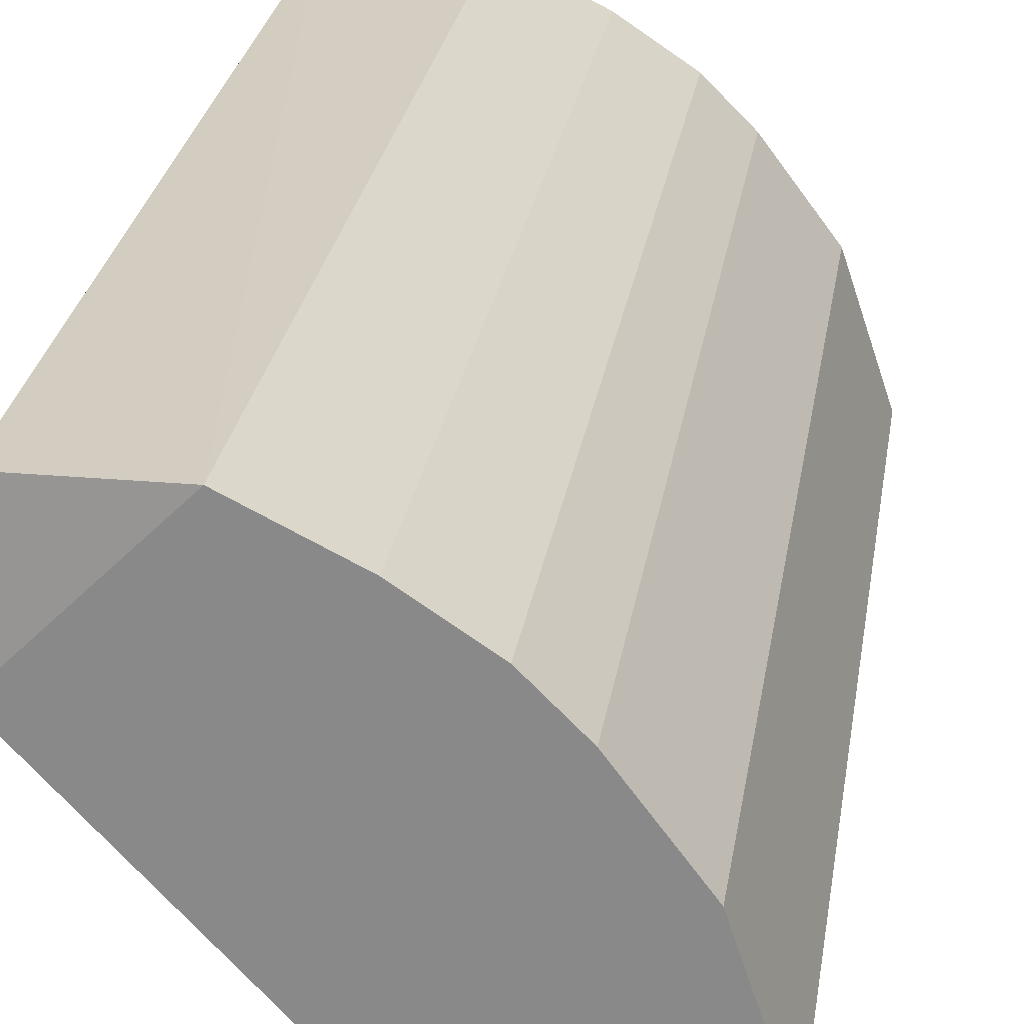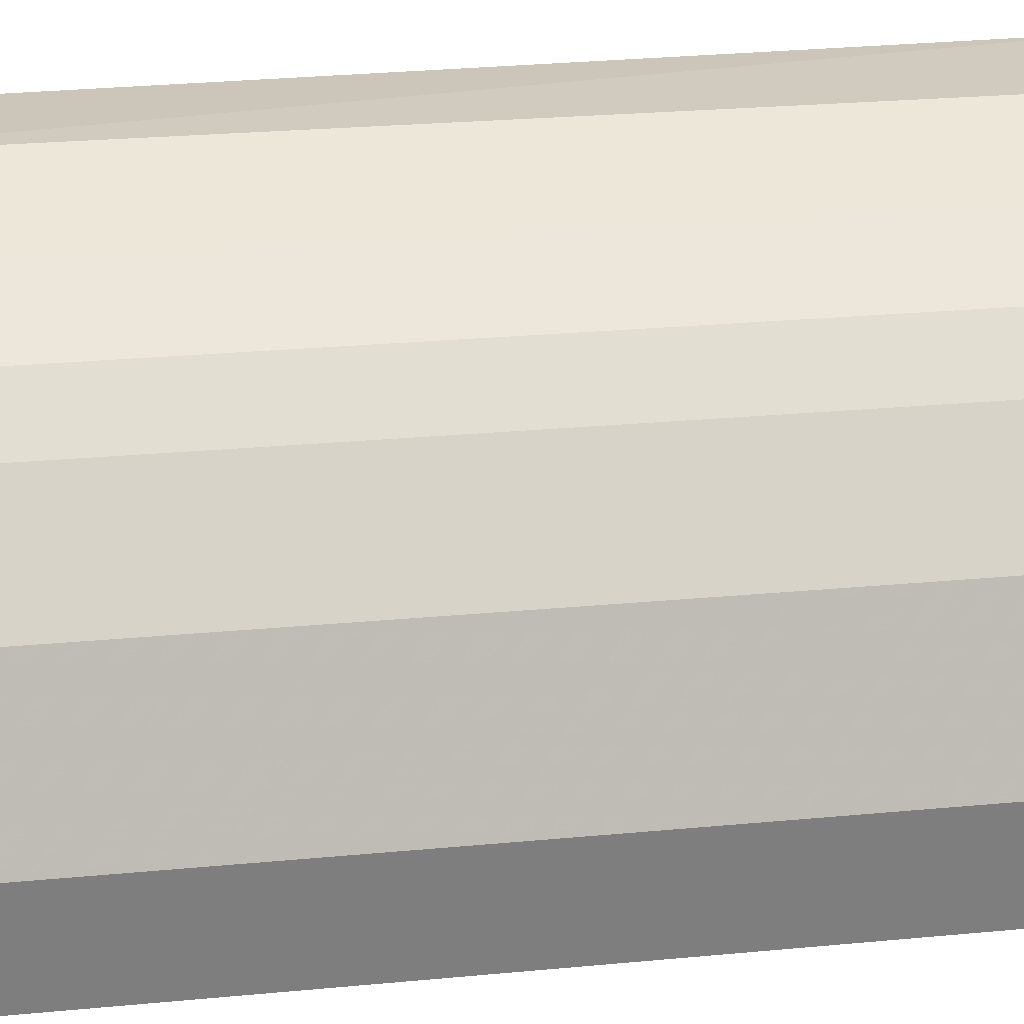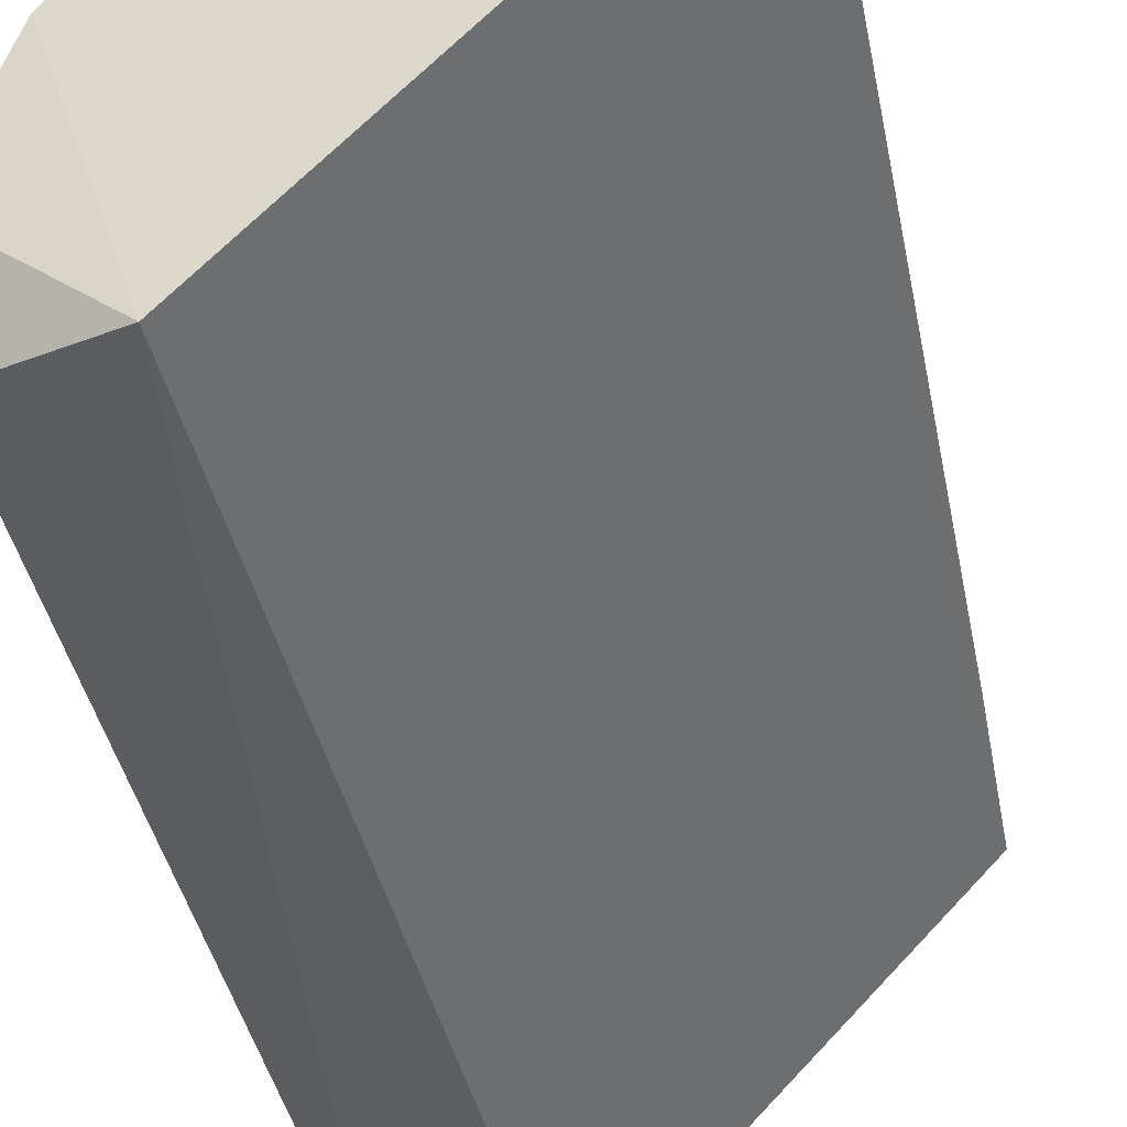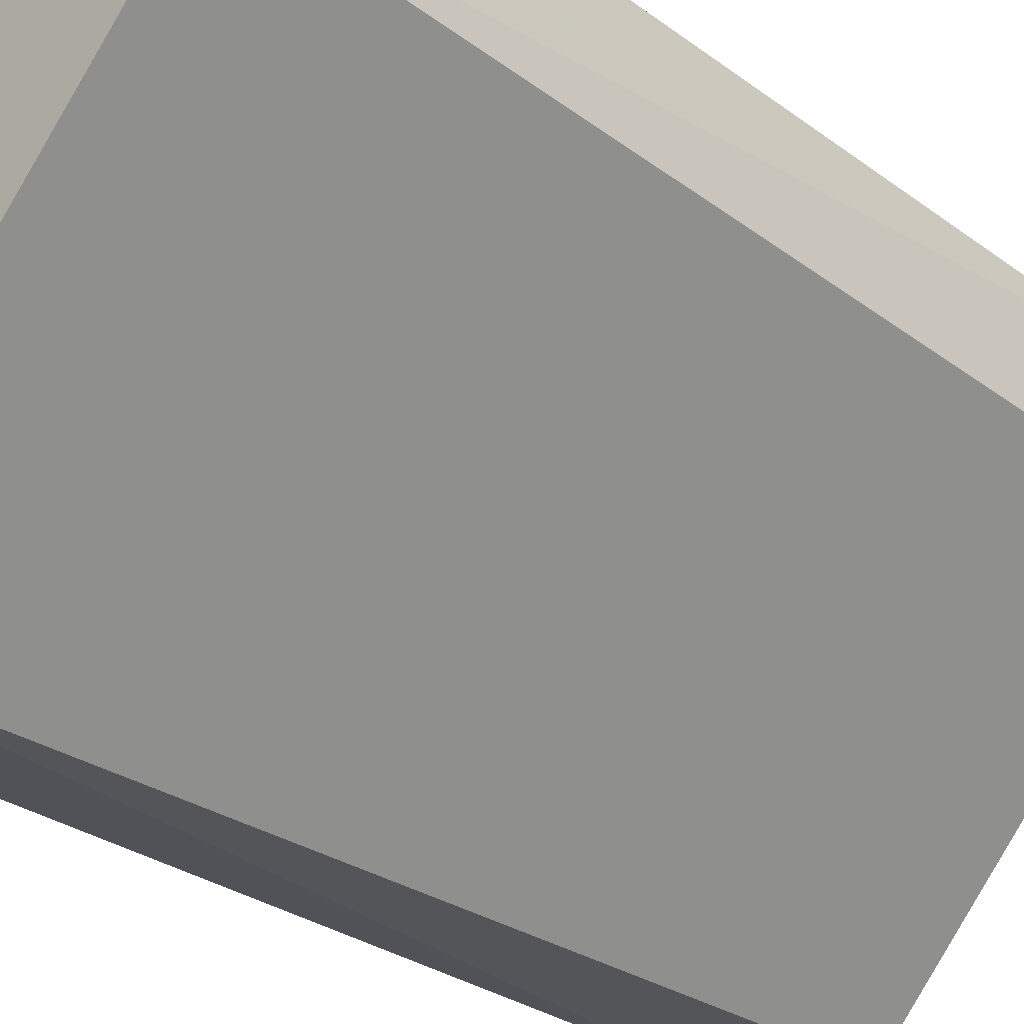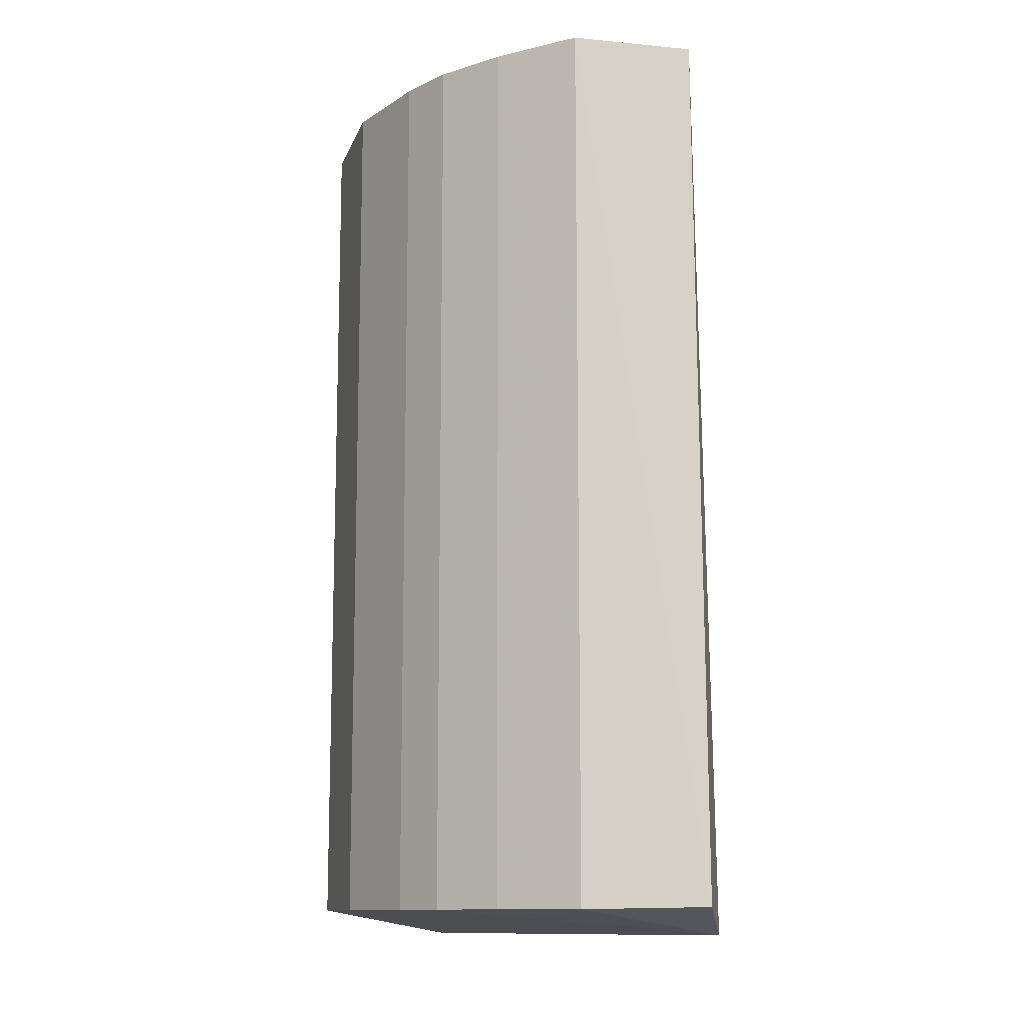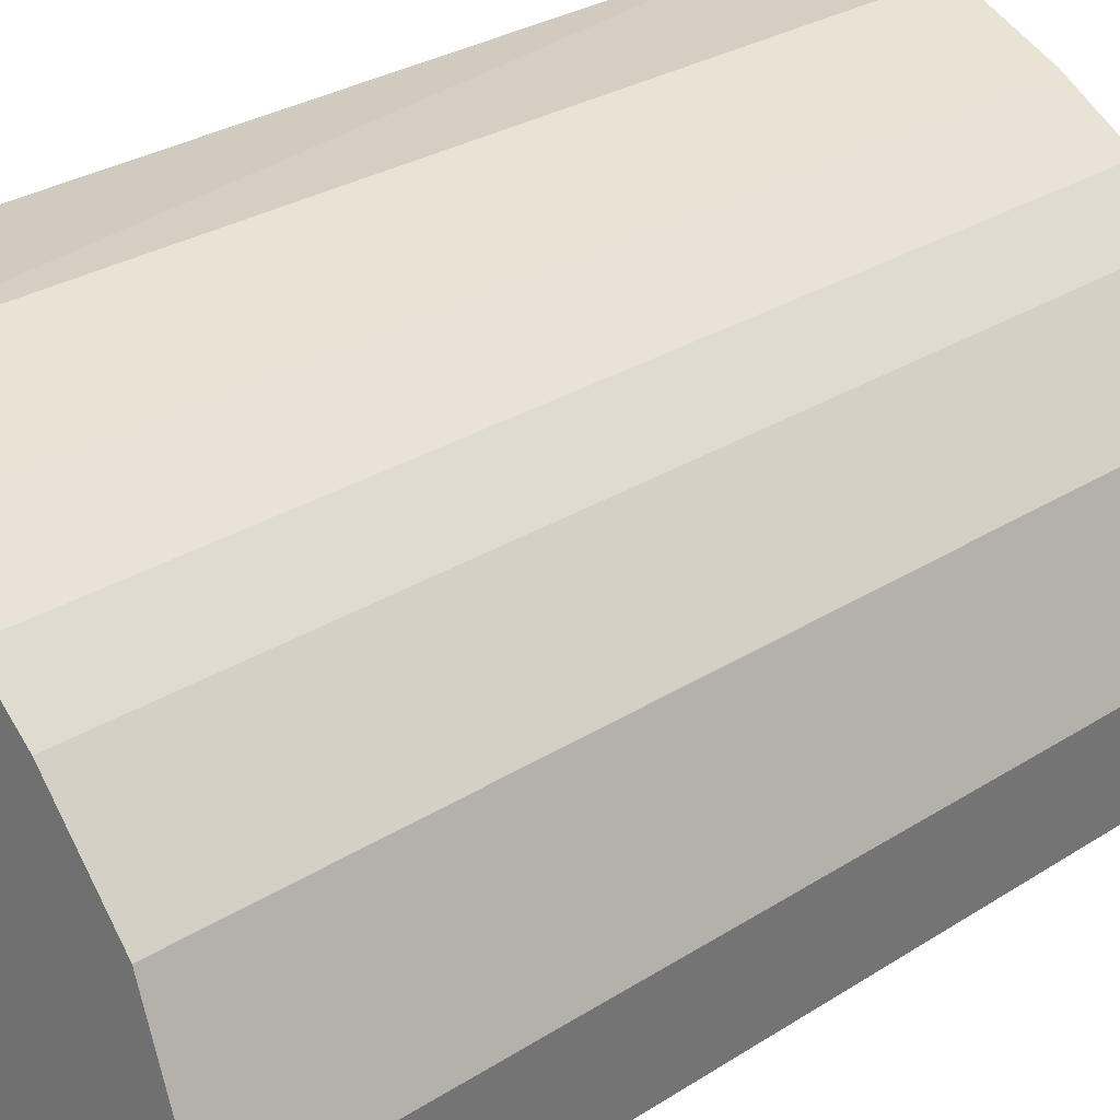
<metadata>
{"format":"obj","ext":"obj","renderer":"f3d","projection":"perspective","resolution":1024,"background":"white","views":[{"elev":25.4,"azim":-171.5,"up":"+Z"},{"elev":24.0,"azim":-99.2,"up":"+Z"},{"elev":-39.8,"azim":11.4,"up":"+Z"},{"elev":-29.0,"azim":42.8,"up":"+Z"},{"elev":-11.9,"azim":2.8,"up":"+Y"},{"elev":25.8,"azim":-136.4,"up":"+Z"}]}
</metadata>
<code>
v -0.3295 -0.186 0.1173
v -0.135 0.2794 0.2238
v -0.1977 0.2862 0.2272
v -0.2855 0.2862 -0.003461
v -0.1255 -0.1995 0.1641
v -0.288 -0.1995 -0.01002
v -0.3514 0.2862 0.05148
v -0.1977 -0.186 0.2272
v -0.1318 0.2862 0.1613
v -0.2746 0.2862 0.1832
v -0.3456 -0.1735 0.002674
v -0.1323 -0.185 0.2266
v -0.3456 0.2737 0.002674
v -0.2746 -0.186 0.1832
v -0.3295 0.2862 0.1173
v -0.3514 -0.186 0.05148
v -0.2965 -0.186 0.1613
v -0.2416 -0.186 0.2052
v -0.2416 0.2862 0.2052
v -0.2965 0.2862 0.1613
f 15 17 20
f 4 5 6
f 3 4 7
f 3 2 9
f 4 3 9
f 5 4 9
f 2 5 9
f 3 7 10
f 2 3 12
f 5 2 12
f 3 8 12
f 8 5 12
f 4 6 13
f 7 4 13
f 6 11 13
f 11 7 13
f 7 1 15
f 10 7 15
f 6 1 16
f 1 7 16
f 11 6 16
f 7 11 16
f 1 6 17
f 6 5 17
f 5 14 17
f 14 10 17
f 15 1 17
f 8 3 18
f 5 8 18
f 14 5 18
f 10 14 18
f 3 10 19
f 18 3 19
f 10 18 19
f 10 15 20
f 17 10 20

</code>
